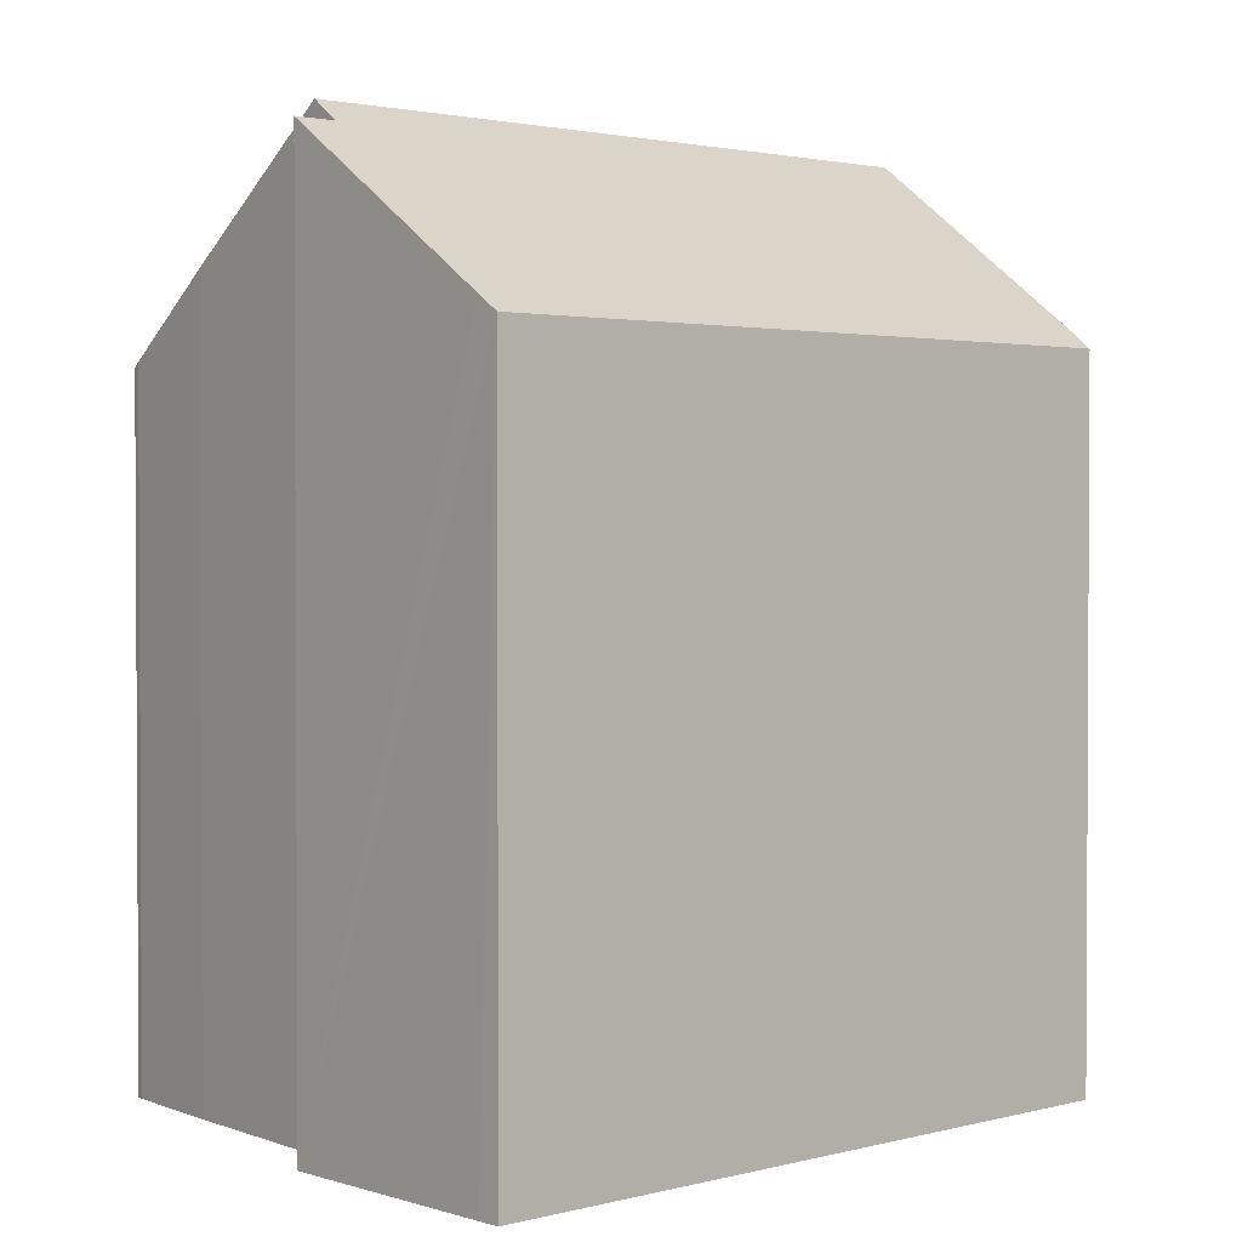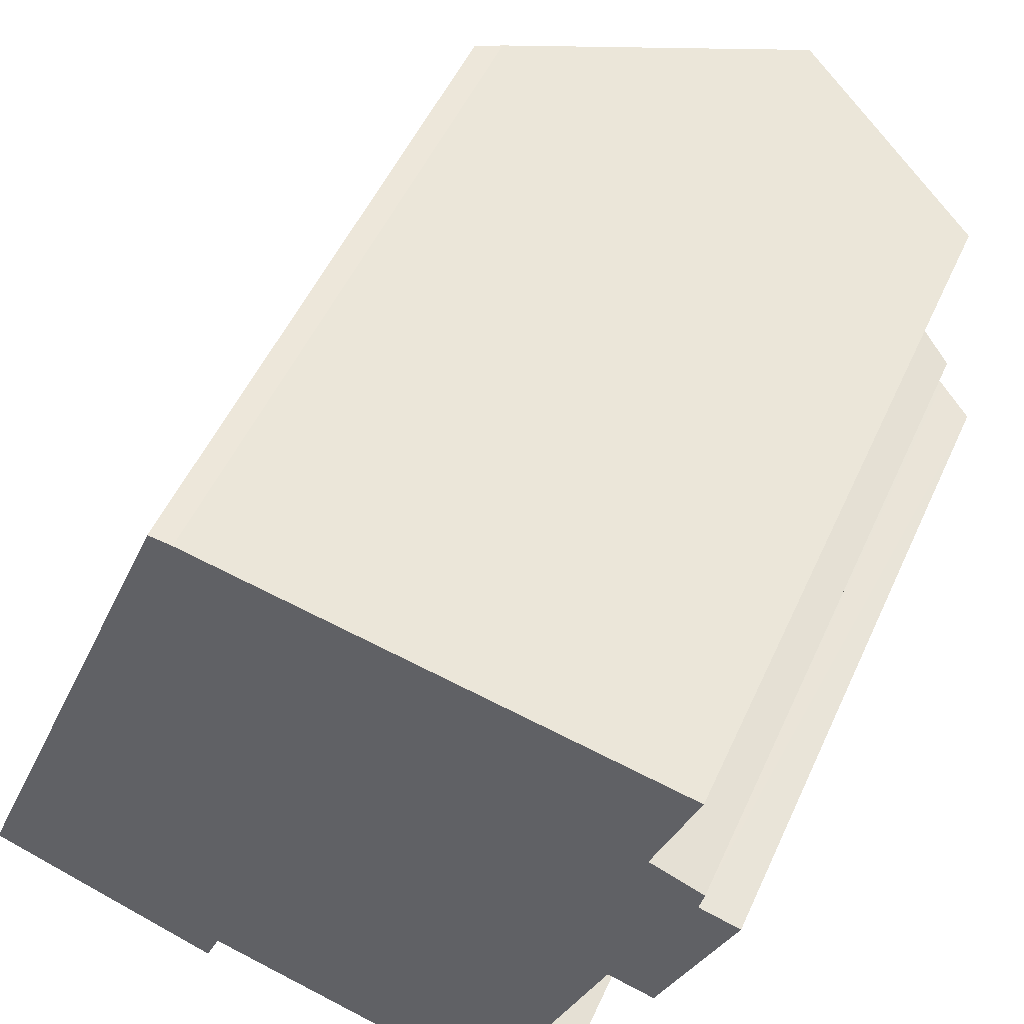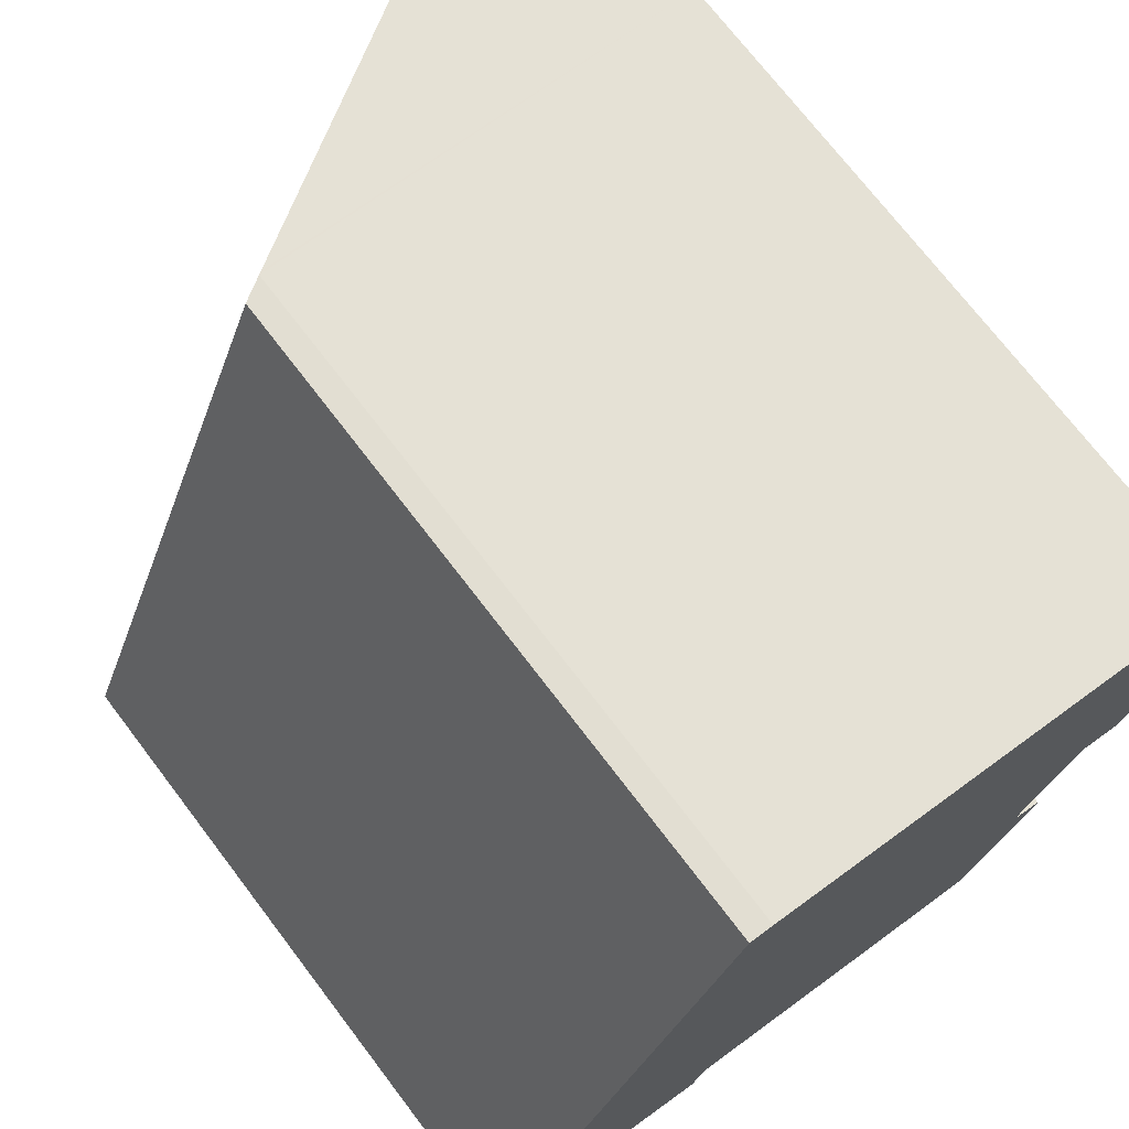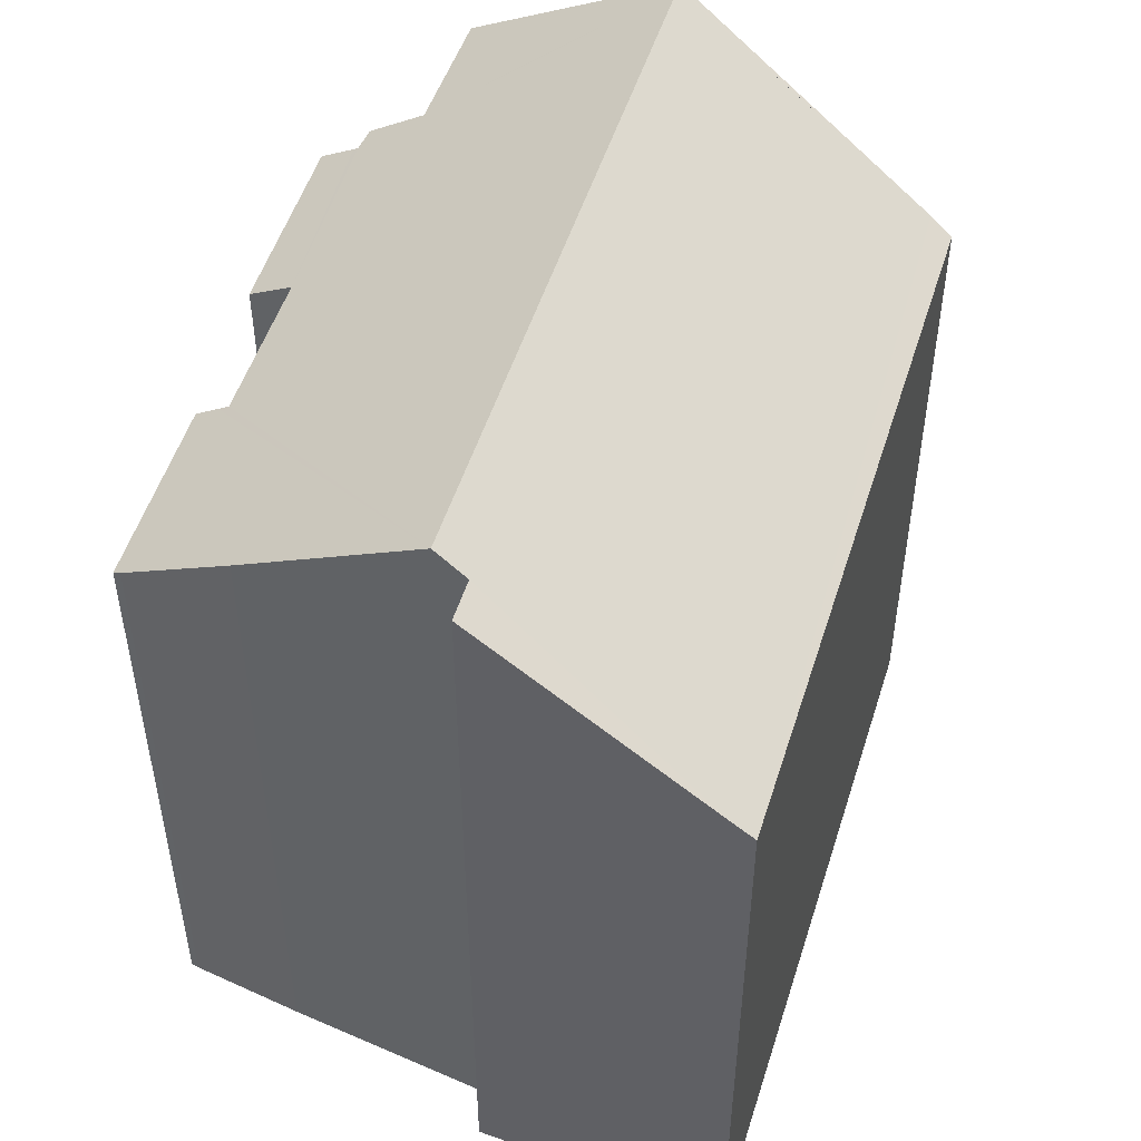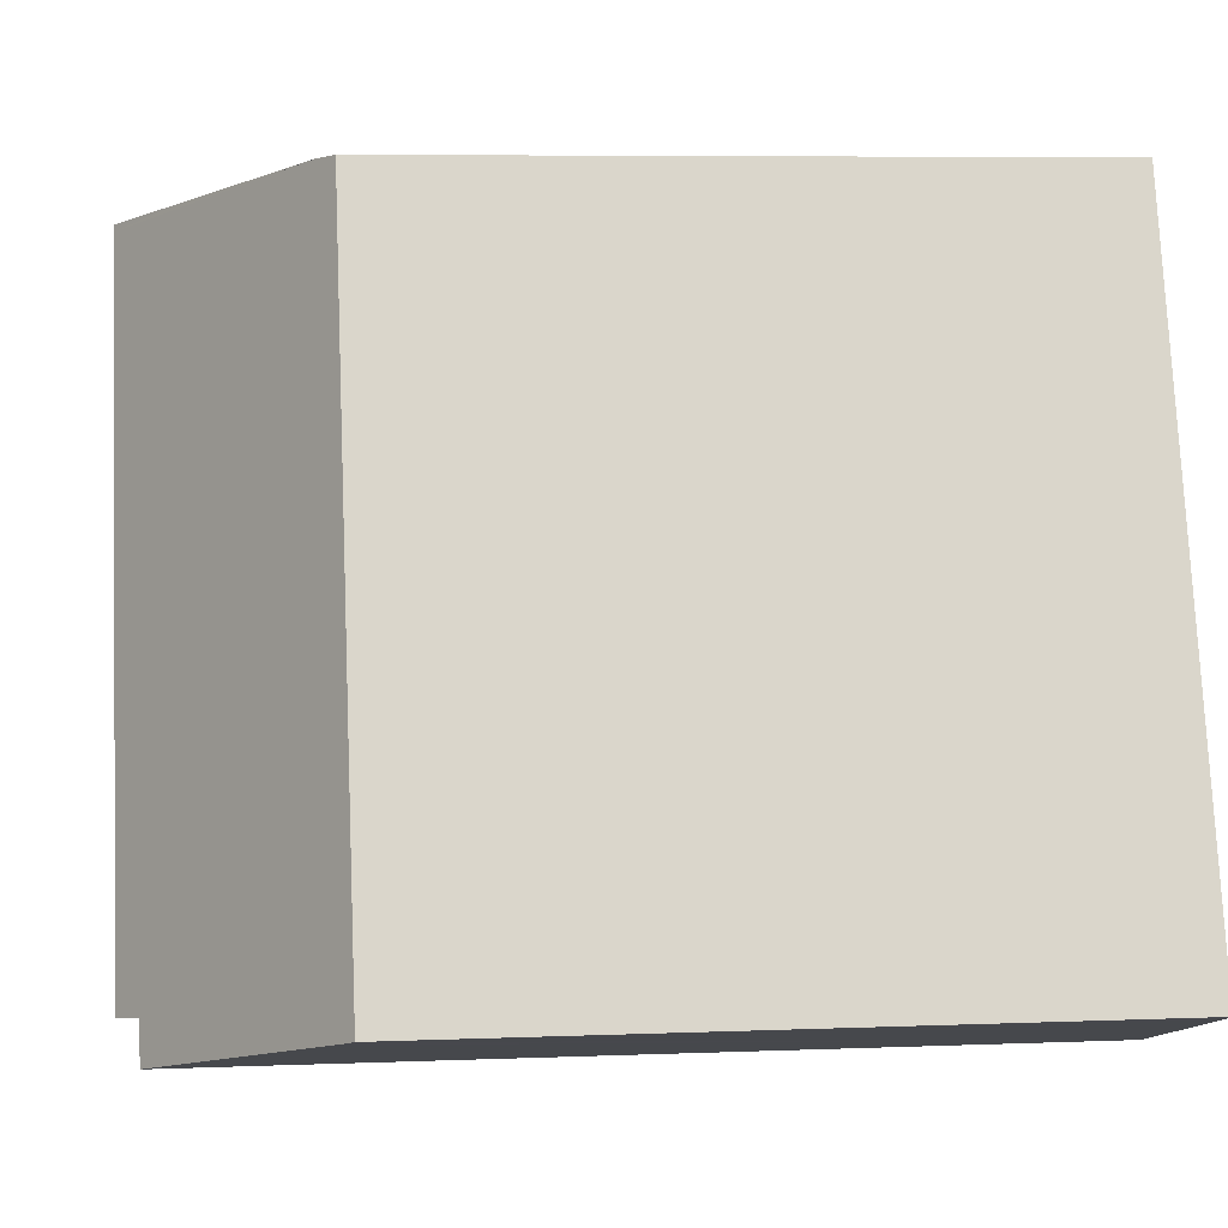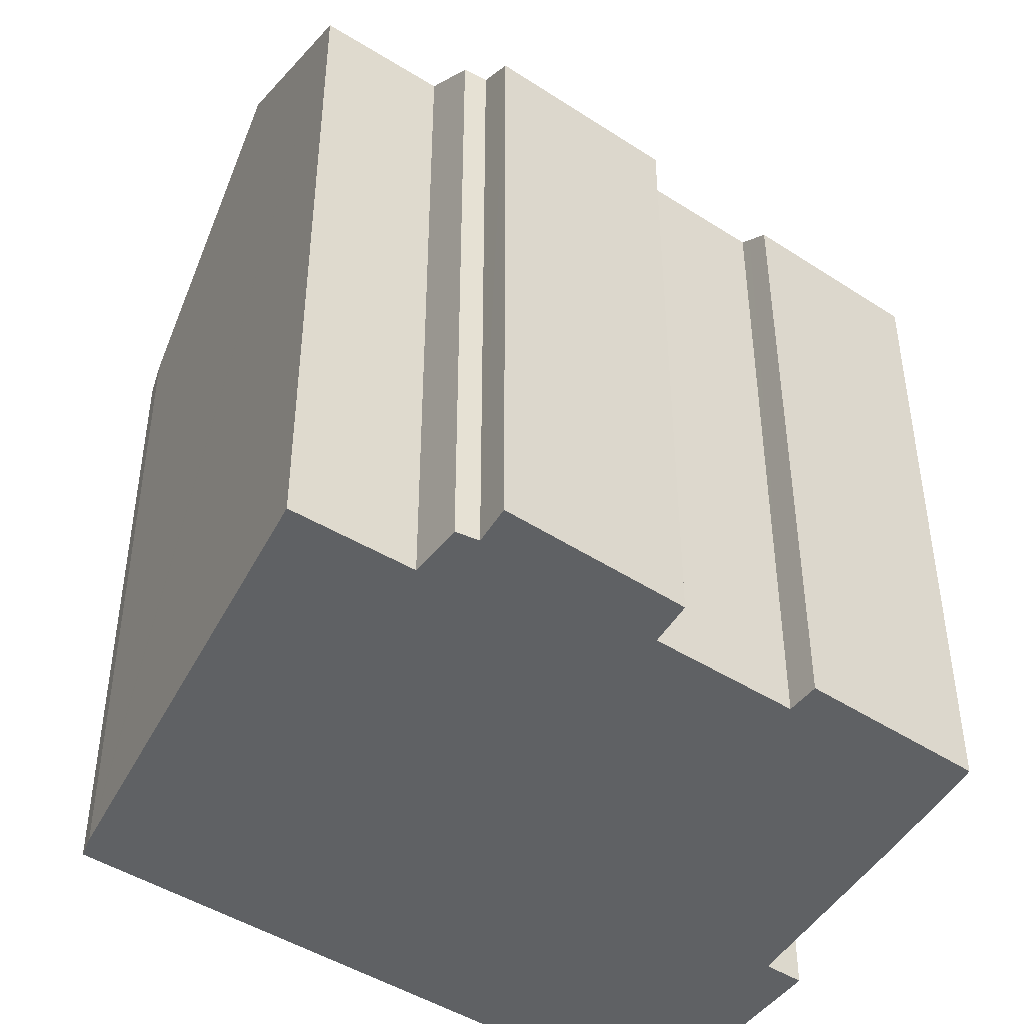
<metadata>
{"format":"obj","ext":"obj","renderer":"f3d","projection":"perspective","resolution":1024,"background":"white","views":[{"elev":1.9,"azim":-112.8,"up":"+Y"},{"elev":51.7,"azim":23.9,"up":"+Z"},{"elev":72.3,"azim":-37.3,"up":"+Z"},{"elev":51.4,"azim":-141.0,"up":"+Y"},{"elev":6.5,"azim":-96.7,"up":"+Z"},{"elev":-45.4,"azim":74.9,"up":"+Y"}]}
</metadata>
<code>
v  14.66 16.9 -2.926
v  15.22 16.54 -3.027
v  15 16.67 -3.002
v  12.1 18.59 -2.353
v  15.33 16.53 -2.749
v  7.378 21.72 -1.208
v  17.05 16.51 1.49
v  16.49 16.9 1.691
v  16.23 17.08 1.788
v  13.88 21.72 15.17
v  17.65 17.1 5.447
v  19.68 16.98 10.05
v  19.8 16.9 10.02
v  20.71 16.29 9.793
v  18.44 18 11.16
v  19.81 17.04 10.65
v  19.36 18.05 13.69
v  19.56 18.06 14.25
v  13.94 21.72 15.32
v  17.96 16.9 5.374
v  18.84 16.32 5.165
v  7.228 17.34 16.62
v  0 16.96 1.039e-15
v  6.62 16.96 16.68
v  6.574 21.18 -1.013
v  0.265 17.14 -0.093
v  0.548 17.34 -0.185
v  6.179 21.18 -2.006
v  11.67 20.24 15.76
v  7.312 17.4 16.6
v  15 1.838e-16 -3.002
v  15.22 1.853e-16 -3.027
v  12.1 1.441e-16 -2.353
v  14.66 1.792e-16 -2.926
v  6.574 6.203e-17 -1.013
v  7.378 7.397e-17 -1.208
v  6.179 1.228e-16 -2.006
v  0.266 17.14 -0.09
v  0.548 1.133e-17 -0.185
v  0 0 0
v  0.266 5.511e-18 -0.09
v  17.65 -3.335e-16 5.447
v  18.84 -3.163e-16 5.165
v  17.96 -3.291e-16 5.374
v  19.56 -8.723e-16 14.25
v  18.44 -6.833e-16 11.16
v  19.36 -8.383e-16 13.69
v  19.81 -6.519e-16 10.65
v  19.68 -6.154e-16 10.05
v  20.71 -5.996e-16 9.793
v  16.23 -1.095e-16 1.788
v  15.33 1.683e-16 -2.749
v  17.05 -9.124e-17 1.49
v  6.62 -1.021e-15 16.68
v  7.228 -1.017e-15 16.62
v  7.312 -1.016e-15 16.6
v  11.67 -9.651e-16 15.76
v  13.94 -9.384e-16 15.32
v  19.8 -6.135e-16 10.02
v  16.49 -1.035e-16 1.691
g defaultobject
f 1 2 3
f 2 1 4
f 2 4 5
f 5 4 6
f 5 6 7
f 7 6 8
f 8 6 9
f 9 6 10
f 9 10 11
f 11 10 12
f 11 12 13
f 11 13 14
f 12 10 15
f 12 15 16
f 15 10 17
f 17 10 18
f 18 10 19
f 20 14 21
f 14 20 11
f 22 23 24
f 23 22 10
f 23 10 25
f 25 10 6
f 23 25 26
f 26 25 27
f 28 27 25
f 29 10 30
f 10 29 19
f 2 31 3
f 31 2 32
f 1 33 4
f 33 1 3
f 33 3 31
f 33 31 34
f 4 25 6
f 25 4 35
f 35 4 33
f 35 33 36
f 37 27 28
f 27 37 38
f 38 37 23
f 23 37 39
f 23 39 40
f 40 39 41
f 20 42 11
f 42 20 21
f 42 21 43
f 42 43 44
f 35 28 25
f 28 35 37
f 45 17 18
f 17 45 15
f 15 45 46
f 46 45 47
f 48 12 16
f 12 48 49
f 14 43 21
f 43 14 50
f 42 9 11
f 9 42 51
f 5 32 2
f 32 5 7
f 32 7 52
f 52 7 53
f 40 24 23
f 24 40 54
f 24 55 22
f 55 24 54
f 29 18 19
f 18 29 30
f 18 30 22
f 18 22 55
f 18 55 56
f 18 56 45
f 45 56 57
f 45 57 58
f 46 16 15
f 16 46 48
f 49 13 12
f 13 49 14
f 14 49 50
f 50 49 59
f 51 8 9
f 8 51 7
f 7 51 53
f 53 51 60
f 46 49 48
f 58 47 45
f 47 58 46
f 59 43 50
f 43 59 49
f 43 49 46
f 43 46 58
f 43 58 57
f 43 57 44
f 44 57 42
f 42 57 51
f 51 57 56
f 60 52 53
f 52 60 51
f 52 51 56
f 52 56 55
f 52 55 54
f 52 54 35
f 35 54 40
f 52 35 32
f 32 35 31
f 31 35 34
f 34 35 36
f 34 36 33
f 35 40 37
f 37 40 39
f 39 40 41

</code>
